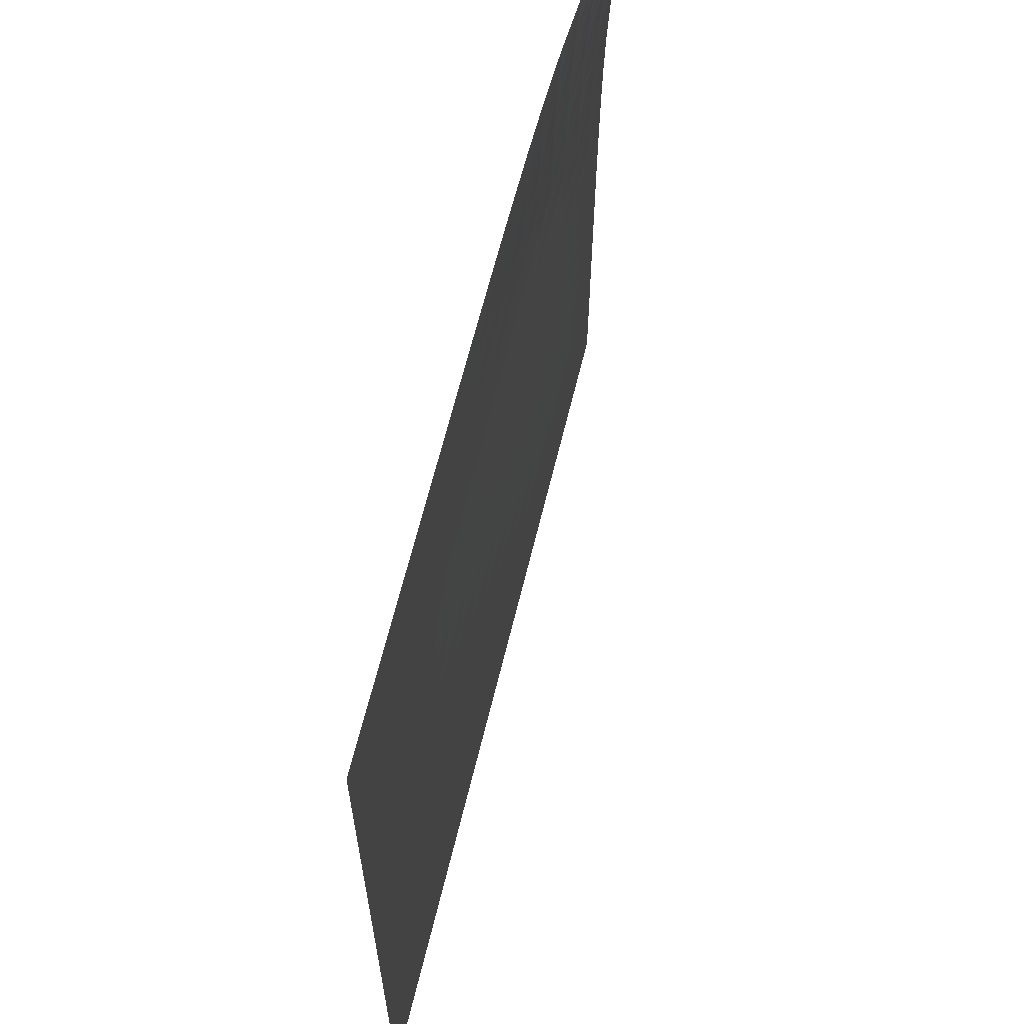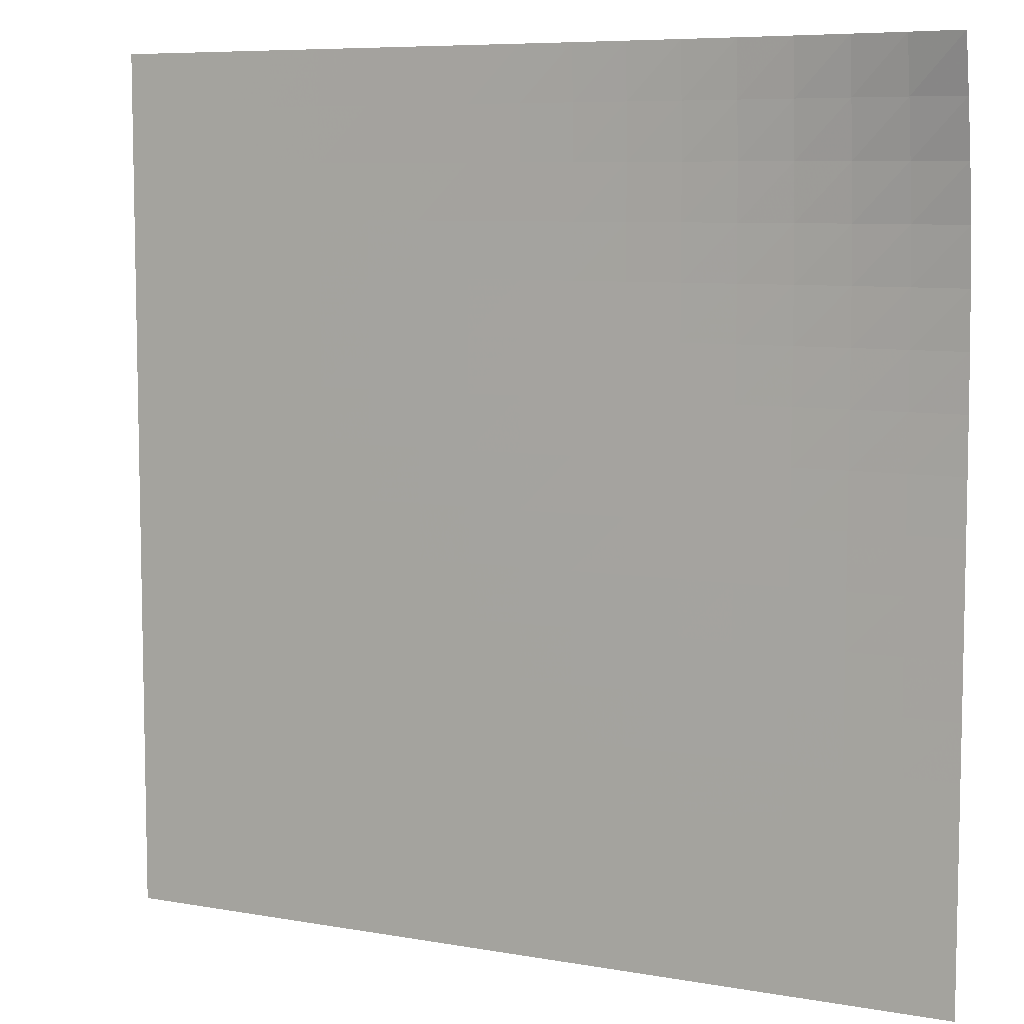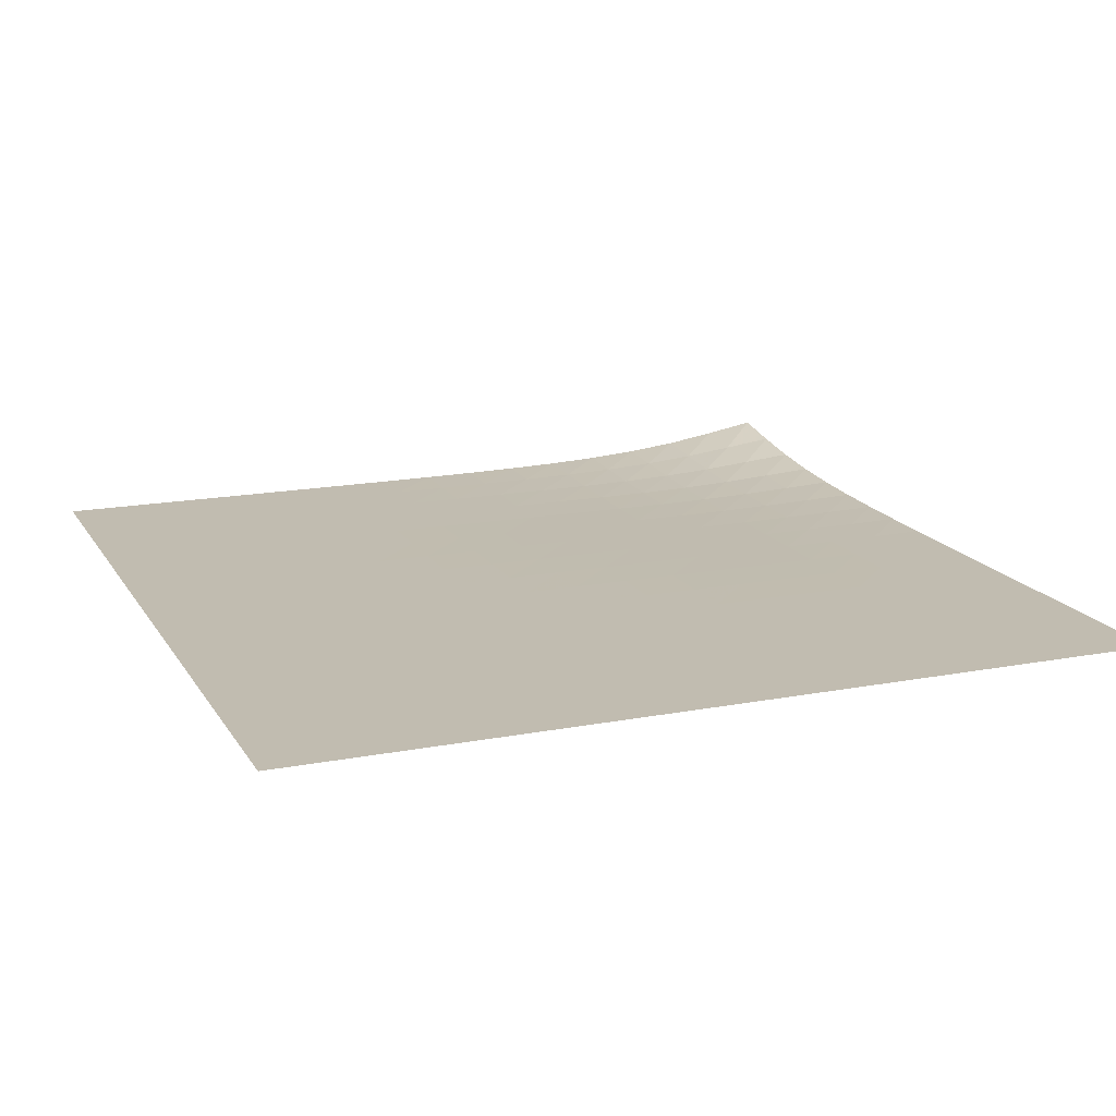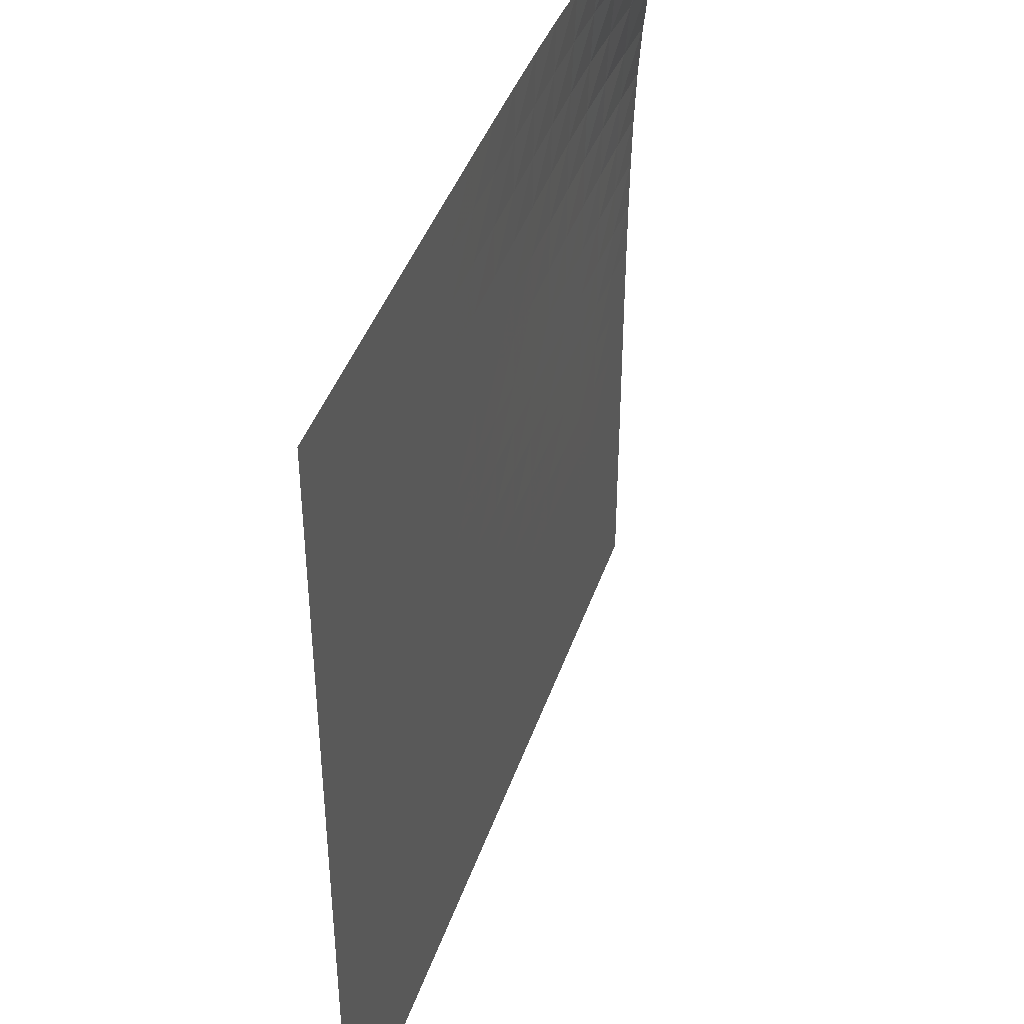
<metadata>
{"format":"obj","ext":"obj","renderer":"f3d","projection":"perspective","resolution":1024,"background":"white","views":[{"elev":64.5,"azim":103.7,"up":"+Z"},{"elev":7.5,"azim":-153.2,"up":"+Z"},{"elev":16.4,"azim":158.5,"up":"+Y"},{"elev":42.4,"azim":108.3,"up":"+Z"}]}
</metadata>
<code>
v -6.499 -0.001623 6.499
v 6.499 -0.4898 6.5
v -6.5 -0.4898 -6.499
v 6.5 -0.4899 -6.5
v -6.5 -0.4898 -5.687
v -6.5 -0.4898 -4.874
v -6.5 -0.4898 -4.062
v -6.5 -0.4898 -3.249
v -6.501 -0.4895 -2.437
v -6.501 -0.489 -1.624
v -6.501 -0.4877 -0.8114
v -6.502 -0.485 0.001401
v -6.502 -0.4796 0.8143
v -6.503 -0.4693 1.627
v -6.504 -0.4504 2.44
v -6.504 -0.4168 3.254
v -6.505 -0.3602 4.066
v -6.503 -0.2715 4.877
v -6.501 -0.1474 5.687
v -5.687 -0.1474 6.501
v -4.877 -0.2715 6.503
v -4.066 -0.3602 6.505
v -3.254 -0.4168 6.504
v -2.44 -0.4504 6.504
v -1.627 -0.4693 6.503
v -0.8143 -0.4796 6.502
v -0.001401 -0.485 6.502
v 0.8114 -0.4877 6.501
v 1.624 -0.489 6.501
v 2.437 -0.4895 6.501
v 3.249 -0.4898 6.5
v 4.062 -0.4898 6.5
v 4.874 -0.4898 6.5
v 5.687 -0.4898 6.5
v 6.499 -0.4898 5.688
v 6.499 -0.4899 4.875
v 6.499 -0.4899 4.063
v 6.499 -0.4899 3.25
v 6.499 -0.4898 2.438
v 6.499 -0.4898 1.625
v 6.499 -0.4897 0.8128
v 6.5 -0.4897 0.0003545
v 6.5 -0.4898 -0.8121
v 6.5 -0.4898 -1.625
v 6.5 -0.4898 -2.437
v 6.5 -0.4898 -3.25
v 6.5 -0.4899 -4.062
v 6.5 -0.4899 -4.875
v 6.5 -0.4899 -5.687
v 5.687 -0.4899 -6.5
v 4.875 -0.4899 -6.5
v 4.062 -0.4899 -6.5
v 3.25 -0.4898 -6.5
v 2.437 -0.4898 -6.5
v 1.625 -0.4898 -6.5
v 0.8121 -0.4898 -6.5
v -0.0003545 -0.4897 -6.5
v -0.8128 -0.4897 -6.499
v -1.625 -0.4898 -6.499
v -2.438 -0.4898 -6.499
v -3.25 -0.4899 -6.499
v -4.063 -0.4899 -6.499
v -4.875 -0.4899 -6.499
v -5.688 -0.4898 -6.499
v -5.692 -0.2473 5.692
v -5.693 -0.3413 4.881
v -5.693 -0.409 4.069
v -5.693 -0.4502 3.255
v -5.691 -0.4725 2.442
v -5.69 -0.4834 1.628
v -5.69 -0.4883 0.8149
v -5.689 -0.4902 0.001827
v -5.689 -0.4907 -0.8111
v -5.688 -0.4906 -1.624
v -5.688 -0.4904 -2.437
v -5.688 -0.4902 -3.249
v -5.688 -0.4901 -4.062
v -5.688 -0.49 -4.874
v -5.688 -0.4899 -5.687
v -4.881 -0.3413 5.693
v -4.882 -0.4075 4.882
v -4.882 -0.4544 4.069
v -4.88 -0.4808 3.256
v -4.879 -0.4925 2.442
v -4.878 -0.4961 1.628
v -4.877 -0.496 0.8152
v -4.877 -0.4947 0.00209
v -4.876 -0.4933 -0.8109
v -4.876 -0.4921 -1.624
v -4.876 -0.4912 -2.436
v -4.875 -0.4906 -3.249
v -4.875 -0.4903 -4.062
v -4.875 -0.4901 -4.874
v -4.875 -0.4899 -5.687
v -4.069 -0.409 5.693
v -4.069 -0.4544 4.882
v -4.069 -0.4853 4.069
v -4.068 -0.5005 3.255
v -4.067 -0.5047 2.442
v -4.066 -0.5035 1.628
v -4.065 -0.5004 0.8152
v -4.064 -0.4972 0.002167
v -4.064 -0.4946 -0.8108
v -4.063 -0.4928 -1.624
v -4.063 -0.4916 -2.436
v -4.063 -0.4908 -3.249
v -4.063 -0.4903 -4.062
v -4.063 -0.4901 -4.874
v -4.063 -0.49 -5.687
v -3.255 -0.4502 5.693
v -3.256 -0.4808 4.88
v -3.255 -0.5005 4.068
v -3.255 -0.5085 3.255
v -3.254 -0.5087 2.441
v -3.253 -0.5052 1.628
v -3.252 -0.501 0.8151
v -3.252 -0.4973 0.002092
v -3.251 -0.4946 -0.8108
v -3.251 -0.4927 -1.624
v -3.251 -0.4915 -2.436
v -3.251 -0.4907 -3.249
v -3.25 -0.4903 -4.062
v -3.25 -0.49 -4.874
v -3.25 -0.4899 -5.687
v -2.442 -0.4725 5.691
v -2.442 -0.4925 4.879
v -2.442 -0.5047 4.067
v -2.441 -0.5087 3.254
v -2.441 -0.5072 2.441
v -2.44 -0.5033 1.628
v -2.44 -0.4993 0.8148
v -2.439 -0.496 0.001914
v -2.439 -0.4936 -0.8109
v -2.438 -0.4921 -1.624
v -2.438 -0.4911 -2.436
v -2.438 -0.4905 -3.249
v -2.438 -0.4901 -4.062
v -2.438 -0.49 -4.874
v -2.438 -0.4899 -5.687
v -1.628 -0.4834 5.69
v -1.628 -0.4961 4.878
v -1.628 -0.5035 4.066
v -1.628 -0.5052 3.253
v -1.628 -0.5033 2.44
v -1.627 -0.5 1.627
v -1.627 -0.4968 0.8145
v -1.626 -0.4942 0.001678
v -1.626 -0.4924 -0.8111
v -1.626 -0.4913 -1.624
v -1.626 -0.4906 -2.437
v -1.626 -0.4902 -3.249
v -1.625 -0.49 -4.062
v -1.625 -0.4899 -4.874
v -1.625 -0.4898 -5.687
v -0.8149 -0.4883 5.69
v -0.8152 -0.496 4.877
v -0.8152 -0.5004 4.065
v -0.8151 -0.501 3.252
v -0.8148 -0.4993 2.44
v -0.8145 -0.4968 1.627
v -0.8141 -0.4944 0.8141
v -0.8138 -0.4926 0.001422
v -0.8135 -0.4914 -0.8113
v -0.8133 -0.4906 -1.624
v -0.8131 -0.4902 -2.437
v -0.813 -0.49 -3.249
v -0.8129 -0.4898 -4.062
v -0.8128 -0.4898 -4.874
v -0.8128 -0.4898 -5.687
v -0.001827 -0.4902 5.689
v -0.00209 -0.4947 4.877
v -0.002167 -0.4972 4.064
v -0.002092 -0.4973 3.252
v -0.001914 -0.496 2.439
v -0.001678 -0.4942 1.626
v -0.001422 -0.4926 0.8138
v -0.001174 -0.4914 0.001174
v -0.0009497 -0.4906 -0.8115
v -0.0007582 -0.4902 -1.624
v -0.000602 -0.4899 -2.437
v -0.0004813 -0.4898 -3.249
v -0.0003954 -0.4898 -4.062
v -0.0003444 -0.4898 -4.874
v -0.0003301 -0.4897 -5.687
v 0.8111 -0.4907 5.689
v 0.8109 -0.4933 4.876
v 0.8108 -0.4946 4.064
v 0.8108 -0.4946 3.251
v 0.8109 -0.4936 2.439
v 0.8111 -0.4924 1.626
v 0.8113 -0.4914 0.8135
v 0.8115 -0.4906 0.0009497
v 0.8117 -0.4902 -0.8117
v 0.8118 -0.4899 -1.624
v 0.8119 -0.4898 -2.437
v 0.812 -0.4897 -3.249
v 0.8121 -0.4897 -4.062
v 0.8122 -0.4897 -4.875
v 0.8122 -0.4898 -5.687
v 1.624 -0.4906 5.688
v 1.624 -0.4921 4.876
v 1.624 -0.4928 4.063
v 1.624 -0.4927 3.251
v 1.624 -0.4921 2.438
v 1.624 -0.4913 1.626
v 1.624 -0.4906 0.8133
v 1.624 -0.4902 0.0007582
v 1.624 -0.4899 -0.8118
v 1.624 -0.4898 -1.624
v 1.624 -0.4897 -2.437
v 1.625 -0.4897 -3.25
v 1.625 -0.4897 -4.062
v 1.625 -0.4898 -4.875
v 1.625 -0.4898 -5.687
v 2.437 -0.4904 5.688
v 2.436 -0.4912 4.876
v 2.436 -0.4916 4.063
v 2.436 -0.4915 3.251
v 2.436 -0.4911 2.438
v 2.437 -0.4906 1.626
v 2.437 -0.4902 0.8131
v 2.437 -0.4899 0.000602
v 2.437 -0.4898 -0.8119
v 2.437 -0.4897 -1.624
v 2.437 -0.4897 -2.437
v 2.437 -0.4897 -3.25
v 2.437 -0.4898 -4.062
v 2.437 -0.4898 -4.875
v 2.437 -0.4898 -5.687
v 3.249 -0.4902 5.688
v 3.249 -0.4906 4.875
v 3.249 -0.4908 4.063
v 3.249 -0.4907 3.251
v 3.249 -0.4905 2.438
v 3.249 -0.4902 1.626
v 3.249 -0.49 0.813
v 3.249 -0.4898 0.0004813
v 3.249 -0.4897 -0.812
v 3.25 -0.4897 -1.625
v 3.25 -0.4897 -2.437
v 3.25 -0.4898 -3.25
v 3.25 -0.4898 -4.062
v 3.25 -0.4898 -4.875
v 3.25 -0.4898 -5.687
v 4.062 -0.4901 5.688
v 4.062 -0.4903 4.875
v 4.062 -0.4903 4.063
v 4.062 -0.4903 3.25
v 4.062 -0.4901 2.438
v 4.062 -0.49 1.625
v 4.062 -0.4898 0.8129
v 4.062 -0.4898 0.0003954
v 4.062 -0.4897 -0.8121
v 4.062 -0.4897 -1.625
v 4.062 -0.4898 -2.437
v 4.062 -0.4898 -3.25
v 4.062 -0.4898 -4.062
v 4.062 -0.4898 -4.875
v 4.062 -0.4899 -5.687
v 4.874 -0.49 5.688
v 4.874 -0.4901 4.875
v 4.874 -0.4901 4.063
v 4.874 -0.49 3.25
v 4.874 -0.49 2.438
v 4.874 -0.4899 1.625
v 4.874 -0.4898 0.8128
v 4.874 -0.4898 0.0003444
v 4.875 -0.4897 -0.8122
v 4.875 -0.4898 -1.625
v 4.875 -0.4898 -2.437
v 4.875 -0.4898 -3.25
v 4.875 -0.4898 -4.062
v 4.875 -0.4899 -4.875
v 4.875 -0.4899 -5.687
v 5.687 -0.4899 5.688
v 5.687 -0.4899 4.875
v 5.687 -0.49 4.063
v 5.687 -0.4899 3.25
v 5.687 -0.4899 2.438
v 5.687 -0.4898 1.625
v 5.687 -0.4898 0.8128
v 5.687 -0.4897 0.0003301
v 5.687 -0.4898 -0.8122
v 5.687 -0.4898 -1.625
v 5.687 -0.4898 -2.437
v 5.687 -0.4898 -3.25
v 5.687 -0.4899 -4.062
v 5.687 -0.4899 -4.875
v 5.687 -0.4899 -5.687
f 289 49 4
f 289 4 50
f 5 79 64
f 5 64 3
f 79 94 63
f 79 63 64
f 94 109 62
f 94 62 63
f 109 124 61
f 109 61 62
f 124 139 60
f 124 60 61
f 139 154 59
f 139 59 60
f 154 169 58
f 154 58 59
f 169 184 57
f 169 57 58
f 184 199 56
f 184 56 57
f 199 214 55
f 199 55 56
f 214 229 54
f 214 54 55
f 229 244 53
f 229 53 54
f 244 259 52
f 244 52 53
f 259 274 51
f 259 51 52
f 274 289 50
f 274 50 51
f 1 20 65
f 1 65 19
f 19 65 66
f 19 66 18
f 18 66 67
f 18 67 17
f 17 67 68
f 17 68 16
f 16 68 69
f 16 69 15
f 15 69 70
f 15 70 14
f 14 70 71
f 14 71 13
f 13 71 72
f 13 72 12
f 12 72 73
f 12 73 11
f 11 73 74
f 11 74 10
f 10 74 75
f 10 75 9
f 9 75 76
f 9 76 8
f 8 76 77
f 8 77 7
f 7 77 78
f 7 78 6
f 6 78 79
f 6 79 5
f 20 21 80
f 20 80 65
f 65 80 81
f 65 81 66
f 66 81 82
f 66 82 67
f 67 82 83
f 67 83 68
f 68 83 84
f 68 84 69
f 69 84 85
f 69 85 70
f 70 85 86
f 70 86 71
f 71 86 87
f 71 87 72
f 72 87 88
f 72 88 73
f 73 88 89
f 73 89 74
f 74 89 90
f 74 90 75
f 75 90 91
f 75 91 76
f 76 91 92
f 76 92 77
f 77 92 93
f 77 93 78
f 78 93 94
f 78 94 79
f 21 22 95
f 21 95 80
f 80 95 96
f 80 96 81
f 81 96 97
f 81 97 82
f 82 97 98
f 82 98 83
f 83 98 99
f 83 99 84
f 84 99 100
f 84 100 85
f 85 100 101
f 85 101 86
f 86 101 102
f 86 102 87
f 87 102 103
f 87 103 88
f 88 103 104
f 88 104 89
f 89 104 105
f 89 105 90
f 90 105 106
f 90 106 91
f 91 106 107
f 91 107 92
f 92 107 108
f 92 108 93
f 93 108 109
f 93 109 94
f 22 23 110
f 22 110 95
f 95 110 111
f 95 111 96
f 96 111 112
f 96 112 97
f 97 112 113
f 97 113 98
f 98 113 114
f 98 114 99
f 99 114 115
f 99 115 100
f 100 115 116
f 100 116 101
f 101 116 117
f 101 117 102
f 102 117 118
f 102 118 103
f 103 118 119
f 103 119 104
f 104 119 120
f 104 120 105
f 105 120 121
f 105 121 106
f 106 121 122
f 106 122 107
f 107 122 123
f 107 123 108
f 108 123 124
f 108 124 109
f 23 24 125
f 23 125 110
f 110 125 126
f 110 126 111
f 111 126 127
f 111 127 112
f 112 127 128
f 112 128 113
f 113 128 129
f 113 129 114
f 114 129 130
f 114 130 115
f 115 130 131
f 115 131 116
f 116 131 132
f 116 132 117
f 117 132 133
f 117 133 118
f 118 133 134
f 118 134 119
f 119 134 135
f 119 135 120
f 120 135 136
f 120 136 121
f 121 136 137
f 121 137 122
f 122 137 138
f 122 138 123
f 123 138 139
f 123 139 124
f 24 25 140
f 24 140 125
f 125 140 141
f 125 141 126
f 126 141 142
f 126 142 127
f 127 142 143
f 127 143 128
f 128 143 144
f 128 144 129
f 129 144 145
f 129 145 130
f 130 145 146
f 130 146 131
f 131 146 147
f 131 147 132
f 132 147 148
f 132 148 133
f 133 148 149
f 133 149 134
f 134 149 150
f 134 150 135
f 135 150 151
f 135 151 136
f 136 151 152
f 136 152 137
f 137 152 153
f 137 153 138
f 138 153 154
f 138 154 139
f 25 26 155
f 25 155 140
f 140 155 156
f 140 156 141
f 141 156 157
f 141 157 142
f 142 157 158
f 142 158 143
f 143 158 159
f 143 159 144
f 144 159 160
f 144 160 145
f 145 160 161
f 145 161 146
f 146 161 162
f 146 162 147
f 147 162 163
f 147 163 148
f 148 163 164
f 148 164 149
f 149 164 165
f 149 165 150
f 150 165 166
f 150 166 151
f 151 166 167
f 151 167 152
f 152 167 168
f 152 168 153
f 153 168 169
f 153 169 154
f 26 27 170
f 26 170 155
f 155 170 171
f 155 171 156
f 156 171 172
f 156 172 157
f 157 172 173
f 157 173 158
f 158 173 174
f 158 174 159
f 159 174 175
f 159 175 160
f 160 175 176
f 160 176 161
f 161 176 177
f 161 177 162
f 162 177 178
f 162 178 163
f 163 178 179
f 163 179 164
f 164 179 180
f 164 180 165
f 165 180 181
f 165 181 166
f 166 181 182
f 166 182 167
f 167 182 183
f 167 183 168
f 168 183 184
f 168 184 169
f 27 28 185
f 27 185 170
f 170 185 186
f 170 186 171
f 171 186 187
f 171 187 172
f 172 187 188
f 172 188 173
f 173 188 189
f 173 189 174
f 174 189 190
f 174 190 175
f 175 190 191
f 175 191 176
f 176 191 192
f 176 192 177
f 177 192 193
f 177 193 178
f 178 193 194
f 178 194 179
f 179 194 195
f 179 195 180
f 180 195 196
f 180 196 181
f 181 196 197
f 181 197 182
f 182 197 198
f 182 198 183
f 183 198 199
f 183 199 184
f 28 29 200
f 28 200 185
f 185 200 201
f 185 201 186
f 186 201 202
f 186 202 187
f 187 202 203
f 187 203 188
f 188 203 204
f 188 204 189
f 189 204 205
f 189 205 190
f 190 205 206
f 190 206 191
f 191 206 207
f 191 207 192
f 192 207 208
f 192 208 193
f 193 208 209
f 193 209 194
f 194 209 210
f 194 210 195
f 195 210 211
f 195 211 196
f 196 211 212
f 196 212 197
f 197 212 213
f 197 213 198
f 198 213 214
f 198 214 199
f 29 30 215
f 29 215 200
f 200 215 216
f 200 216 201
f 201 216 217
f 201 217 202
f 202 217 218
f 202 218 203
f 203 218 219
f 203 219 204
f 204 219 220
f 204 220 205
f 205 220 221
f 205 221 206
f 206 221 222
f 206 222 207
f 207 222 223
f 207 223 208
f 208 223 224
f 208 224 209
f 209 224 225
f 209 225 210
f 210 225 226
f 210 226 211
f 211 226 227
f 211 227 212
f 212 227 228
f 212 228 213
f 213 228 229
f 213 229 214
f 30 31 230
f 30 230 215
f 215 230 231
f 215 231 216
f 216 231 232
f 216 232 217
f 217 232 233
f 217 233 218
f 218 233 234
f 218 234 219
f 219 234 235
f 219 235 220
f 220 235 236
f 220 236 221
f 221 236 237
f 221 237 222
f 222 237 238
f 222 238 223
f 223 238 239
f 223 239 224
f 224 239 240
f 224 240 225
f 225 240 241
f 225 241 226
f 226 241 242
f 226 242 227
f 227 242 243
f 227 243 228
f 228 243 244
f 228 244 229
f 31 32 245
f 31 245 230
f 230 245 246
f 230 246 231
f 231 246 247
f 231 247 232
f 232 247 248
f 232 248 233
f 233 248 249
f 233 249 234
f 234 249 250
f 234 250 235
f 235 250 251
f 235 251 236
f 236 251 252
f 236 252 237
f 237 252 253
f 237 253 238
f 238 253 254
f 238 254 239
f 239 254 255
f 239 255 240
f 240 255 256
f 240 256 241
f 241 256 257
f 241 257 242
f 242 257 258
f 242 258 243
f 243 258 259
f 243 259 244
f 32 33 260
f 32 260 245
f 245 260 261
f 245 261 246
f 246 261 262
f 246 262 247
f 247 262 263
f 247 263 248
f 248 263 264
f 248 264 249
f 249 264 265
f 249 265 250
f 250 265 266
f 250 266 251
f 251 266 267
f 251 267 252
f 252 267 268
f 252 268 253
f 253 268 269
f 253 269 254
f 254 269 270
f 254 270 255
f 255 270 271
f 255 271 256
f 256 271 272
f 256 272 257
f 257 272 273
f 257 273 258
f 258 273 274
f 258 274 259
f 33 34 275
f 33 275 260
f 260 275 276
f 260 276 261
f 261 276 277
f 261 277 262
f 262 277 278
f 262 278 263
f 263 278 279
f 263 279 264
f 264 279 280
f 264 280 265
f 265 280 281
f 265 281 266
f 266 281 282
f 266 282 267
f 267 282 283
f 267 283 268
f 268 283 284
f 268 284 269
f 269 284 285
f 269 285 270
f 270 285 286
f 270 286 271
f 271 286 287
f 271 287 272
f 272 287 288
f 272 288 273
f 273 288 289
f 273 289 274
f 34 2 35
f 34 35 275
f 275 35 36
f 275 36 276
f 276 36 37
f 276 37 277
f 277 37 38
f 277 38 278
f 278 38 39
f 278 39 279
f 279 39 40
f 279 40 280
f 280 40 41
f 280 41 281
f 281 41 42
f 281 42 282
f 282 42 43
f 282 43 283
f 283 43 44
f 283 44 284
f 284 44 45
f 284 45 285
f 285 45 46
f 285 46 286
f 286 46 47
f 286 47 287
f 287 47 48
f 287 48 288
f 288 48 49
f 288 49 289

</code>
